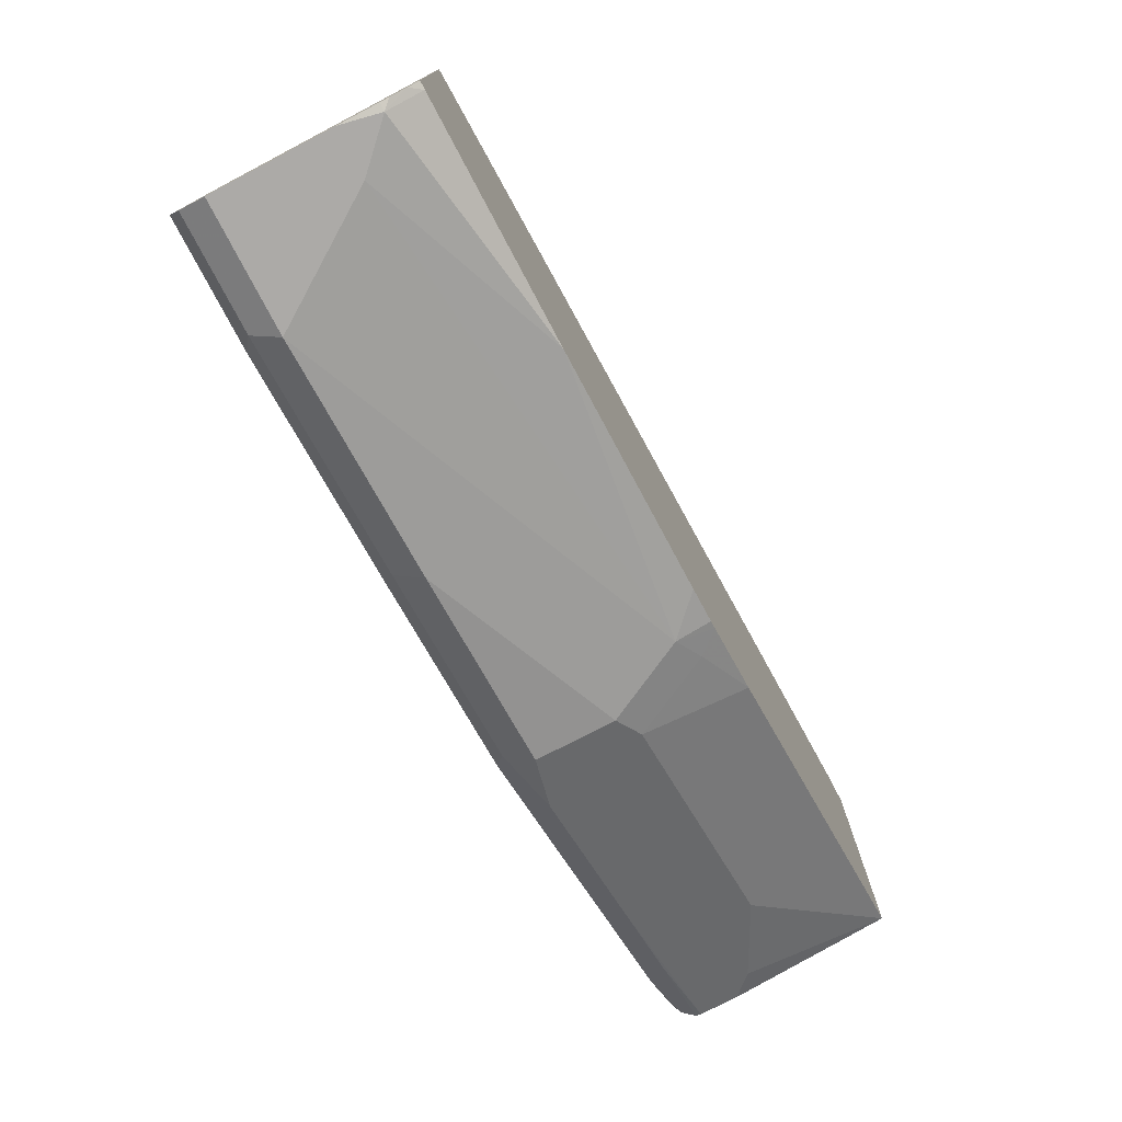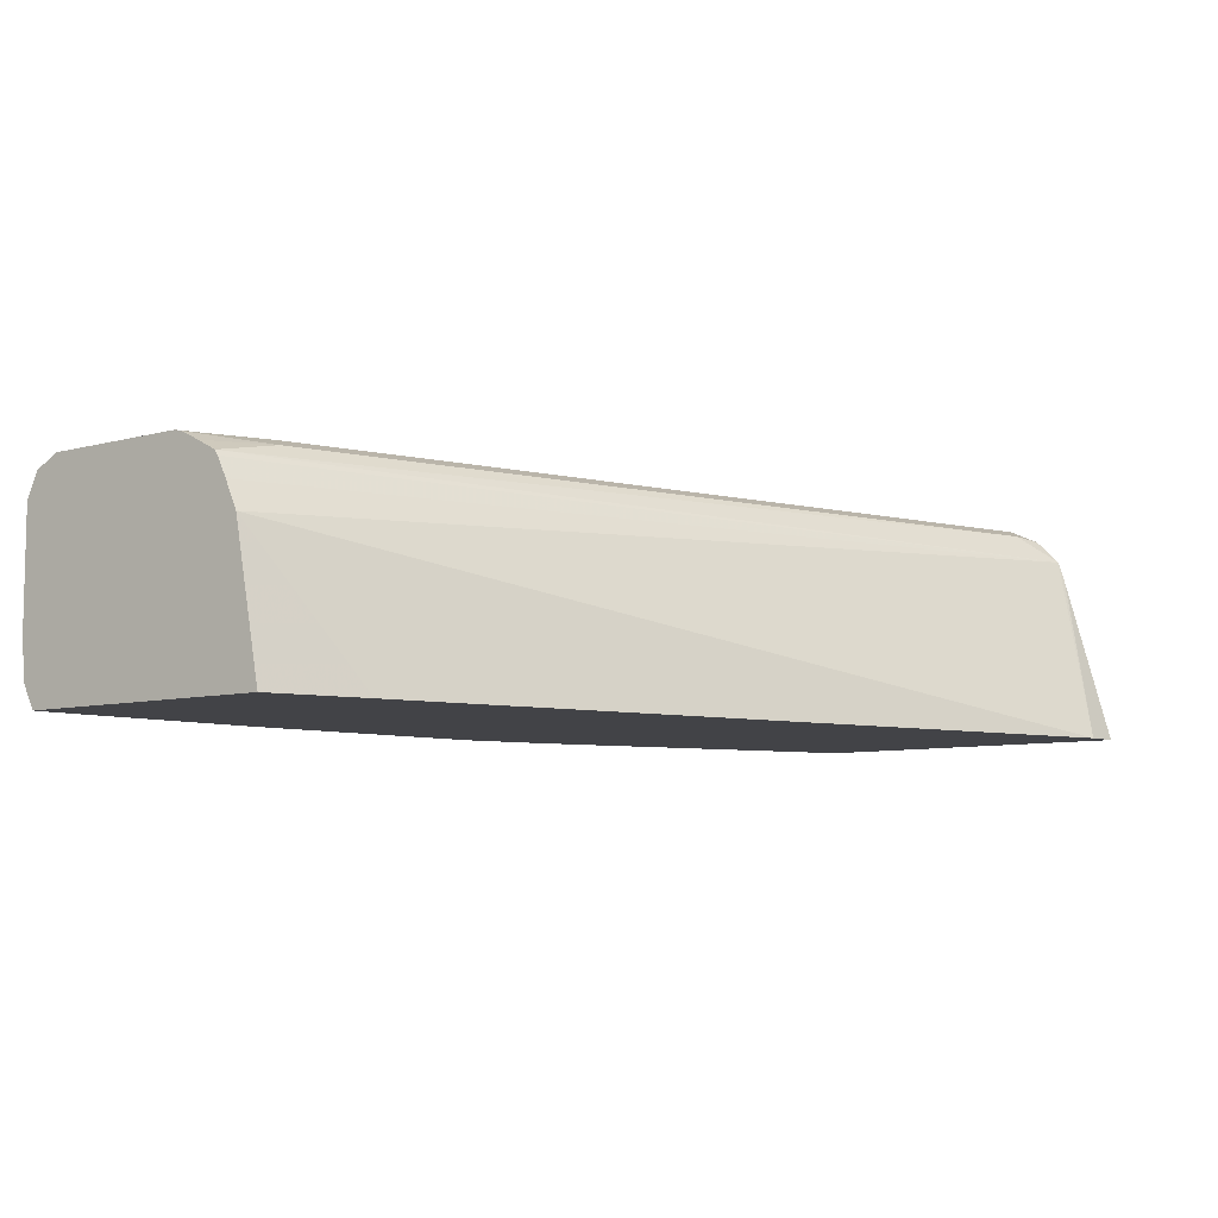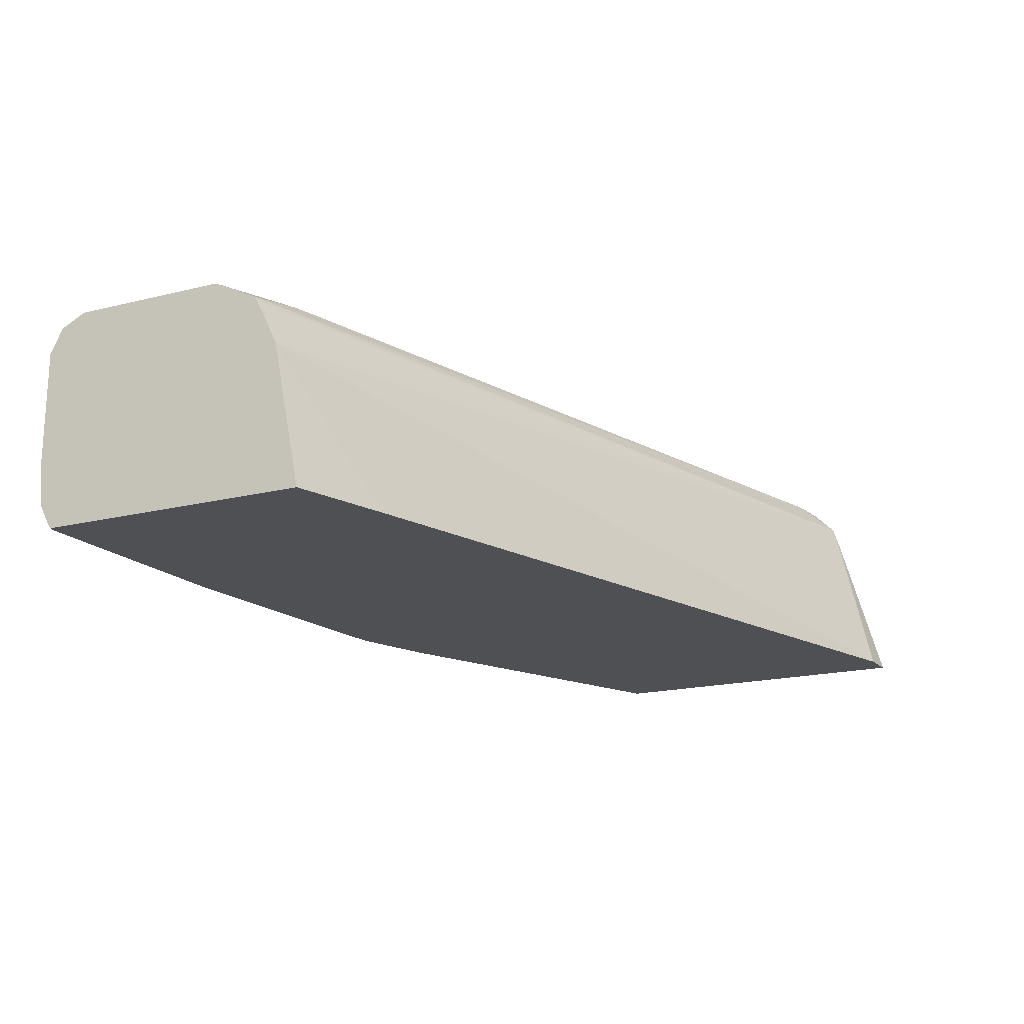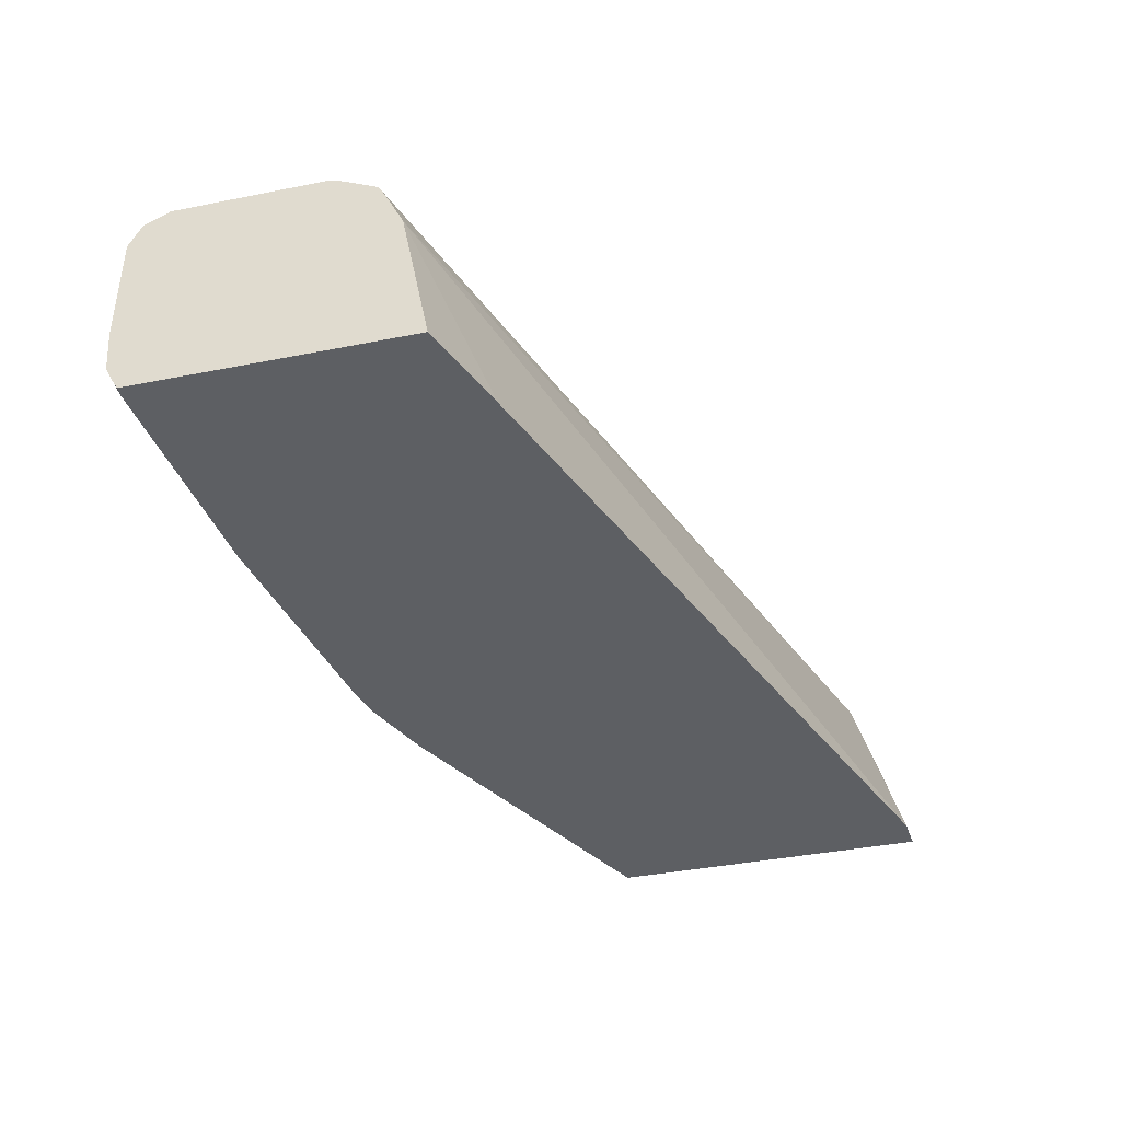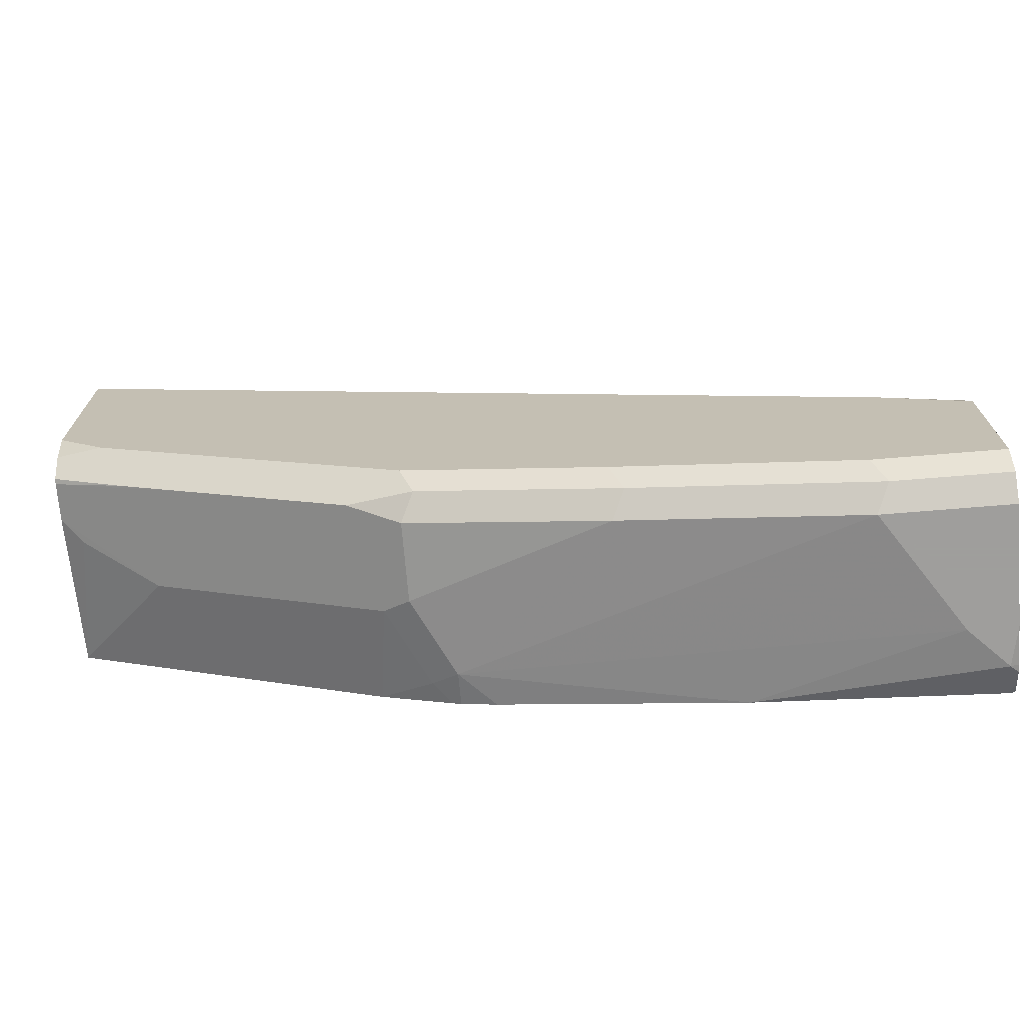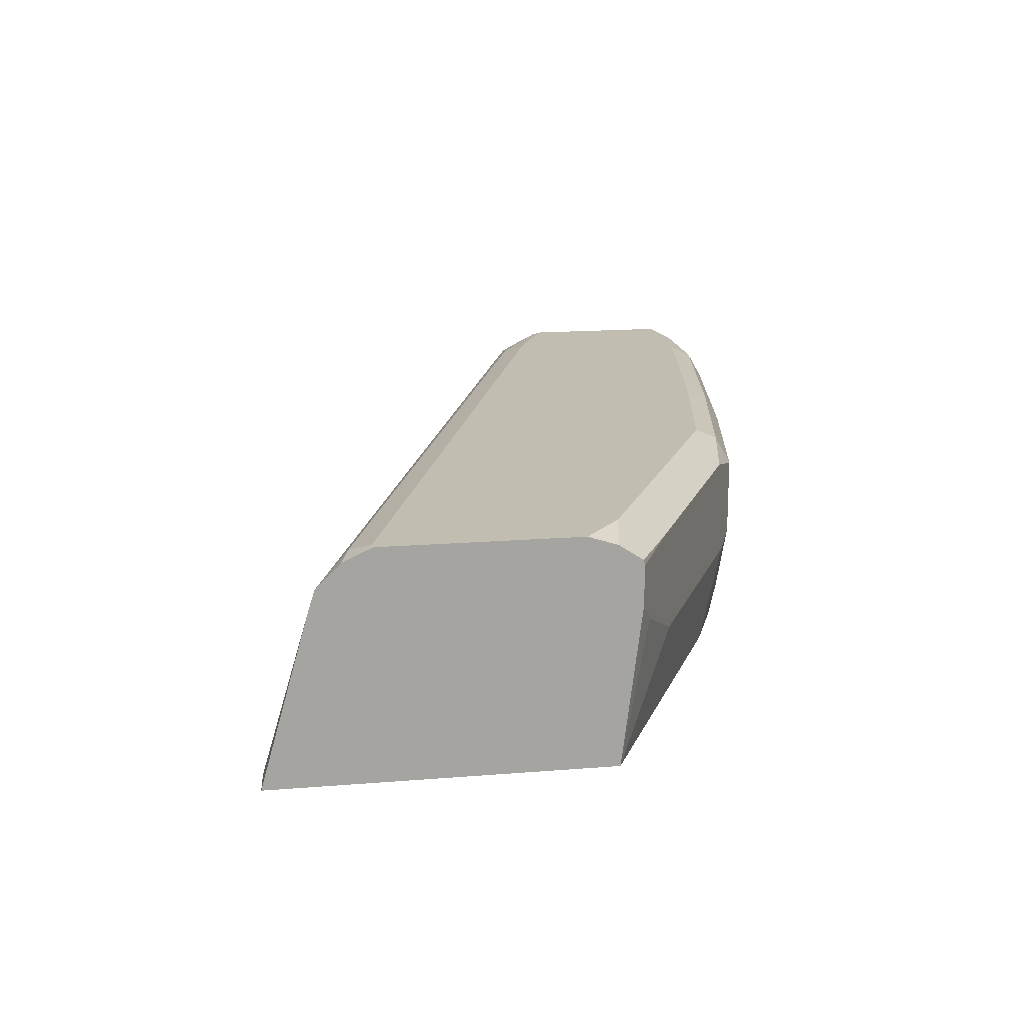
<metadata>
{"format":"obj","ext":"obj","renderer":"f3d","projection":"perspective","resolution":1024,"background":"white","views":[{"elev":-76.1,"azim":-62.4,"up":"+Z"},{"elev":-7.5,"azim":-52.3,"up":"+Y"},{"elev":-18.7,"azim":-64.6,"up":"+Y"},{"elev":-39.8,"azim":-76.2,"up":"+Y"},{"elev":-71.1,"azim":-175.3,"up":"+Z"},{"elev":17.0,"azim":80.8,"up":"+Y"}]}
</metadata>
<code>
v 0.05791 0.4052 -0.8875
v 0.01933 0.3473 -0.8875
v -0.00399 0.4052 -0.8875
v 0.05145 0.418 -0.8811
v 0.1673 0.418 -0.8618
v 0.1737 0.4052 -0.8682
v 0.1544 0.3666 -0.8682
v 3.642e-05 0.328 -0.8875
v 0.2508 0.328 -0.8489
v 0.1158 0.311 -0.8682
v -0.00399 0.3473 -0.8875
v -0.00399 0.418 -0.8811
v 0.05791 0.4245 -0.8682
v 0.1737 0.4245 -0.8489
v 0.2637 0.418 -0.8425
v 0.2701 0.4052 -0.8489
v 0.2701 0.3666 -0.8489
v 3.642e-05 0.311 -0.879
v -0.00399 0.3165 -0.8818
v -0.00399 0.324 -0.8855
v -0.00399 0.328 -0.886
v 0.2637 0.3216 -0.8425
v 0.2547 0.311 -0.8436
v 0.2508 0.311 -0.8452
v 0.2338 0.311 -0.8489
v -0.00399 0.4245 -0.8682
v 0.2701 0.4245 -0.8296
v 0.2862 0.4213 -0.8264
v 0.2958 0.4116 -0.8361
v 0.283 0.3602 -0.8425
v -0.00399 0.311 -0.8785
v 0.2894 0.311 -0.8296
v -0.00399 0.4245 -0.7911
v 0.3473 0.4245 -0.7911
v 0.3634 0.4213 -0.7879
v 0.2958 0.373 -0.8361
v 0.373 0.4116 -0.7975
v 0.3303 0.311 -0.8092
v 0.3151 0.311 -0.8168
v 0.3987 0.3602 -0.7846
v -0.00399 0.311 -0.7377
v -0.00399 0.4235 -0.7866
v 0.03862 0.4245 -0.7718
v 0.4245 0.4245 -0.7525
v 0.4481 0.4198 -0.7478
v 0.373 0.373 -0.7975
v 0.4481 0.412 -0.7593
v 0.4116 0.4116 -0.7782
v 0.4481 0.4095 -0.76
v 0.3689 0.311 -0.7899
v 0.4481 0.3902 -0.76
v 0.4373 0.3794 -0.7653
v 0.4481 0.311 -0.7503
v 0.04464 0.311 -0.72
v -0.00399 0.3859 -0.7525
v -0.00399 0.4184 -0.7764
v 0.02898 0.4196 -0.7621
v 0.4438 0.4245 -0.6367
v 0.4481 0.4245 -0.7332
v 0.4481 0.311 -0.5834
v 0.4305 0.311 -0.5849
v -0.00399 0.4001 -0.7591
v 0.4481 0.406 -0.6105
v -0.00399 0.4129 -0.766
v 0.4341 0.4196 -0.6271
v 0.4481 0.4179 -0.6224
v 0.4481 0.4245 -0.6367
v 0.4481 0.3902 -0.6057
v 0.4481 0.3958 -0.6073
v -0.00399 0.4103 -0.7642
f 33 42 43
f 30 50 38
f 37 51 46
f 30 46 40
f 30 36 46
f 30 40 50
f 34 44 35
f 37 48 49
f 35 45 37
f 37 45 47
f 37 47 48
f 30 39 32
f 37 49 51
f 35 44 45
f 30 38 39
f 16 29 36
f 29 37 46
f 28 37 29
f 28 35 37
f 27 35 28
f 27 34 35
f 22 32 23
f 22 30 32
f 18 31 19
f 16 30 17
f 16 36 30
f 15 29 16
f 15 28 29
f 15 27 28
f 40 46 51
f 29 46 36
f 40 51 52
f 61 68 69
f 40 53 50
f 13 27 14
f 63 64 70
f 63 65 64
f 63 66 65
f 62 63 70
f 61 69 63
f 60 68 61
f 58 66 67
f 58 65 66
f 57 64 65
f 56 64 57
f 55 63 62
f 55 61 63
f 54 61 55
f 51 53 52
f 47 49 48
f 45 49 47
f 41 54 55
f 42 56 57
f 42 57 43
f 43 57 65
f 43 65 58
f 45 59 67
f 40 52 53
f 45 67 66
f 45 63 69
f 45 69 68
f 45 68 60
f 45 60 53
f 45 53 51
f 45 51 49
f 45 66 63
f 13 34 27
f 44 59 45
f 13 59 44
f 5 14 27
f 5 13 14
f 4 13 5
f 4 26 13
f 4 12 26
f 13 44 34
f 3 26 12
f 3 33 26
f 3 42 33
f 3 56 42
f 3 64 56
f 3 70 64
f 3 62 70
f 3 55 62
f 3 41 55
f 3 31 41
f 3 19 31
f 1 2 8
f 1 8 11
f 1 11 3
f 1 3 12
f 1 12 4
f 1 4 5
f 5 27 15
f 1 5 6
f 1 7 2
f 2 7 9
f 2 9 10
f 3 11 21
f 3 21 20
f 3 20 19
f 1 6 7
f 5 15 16
f 2 10 8
f 6 16 17
f 5 16 6
f 13 67 59
f 13 58 67
f 13 43 58
f 13 33 43
f 13 26 33
f 10 41 31
f 10 54 41
f 10 61 54
f 10 60 61
f 10 53 60
f 10 50 53
f 10 38 50
f 10 39 38
f 10 32 39
f 10 31 18
f 10 24 23
f 6 17 9
f 10 23 32
f 6 9 7
f 8 18 19
f 8 19 20
f 8 21 11
f 8 10 18
f 8 20 21
f 9 30 22
f 9 22 23
f 10 25 24
f 9 23 24
f 9 24 25
f 9 17 30
f 9 25 10

</code>
